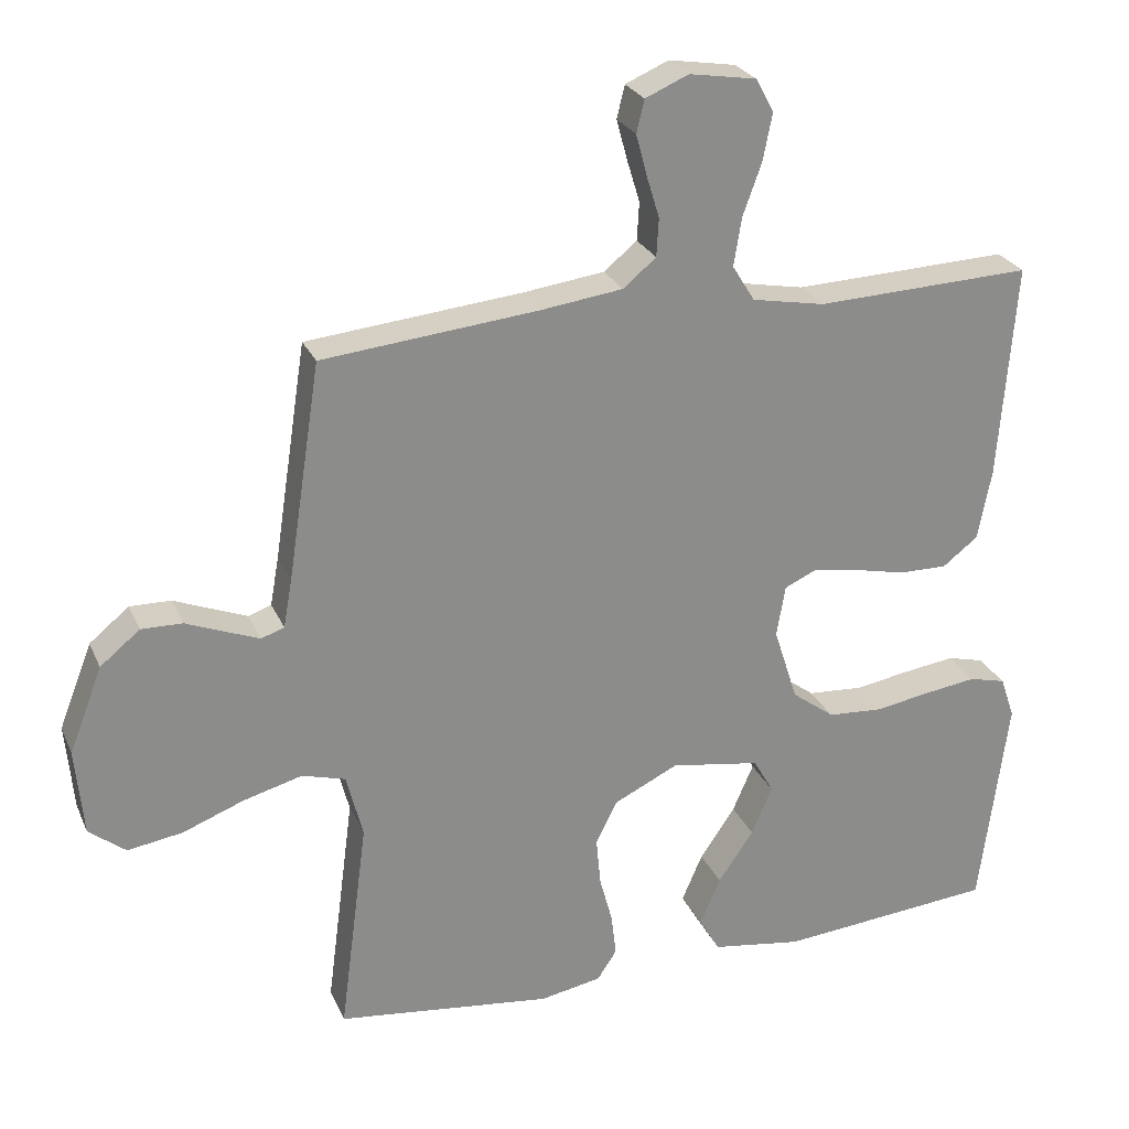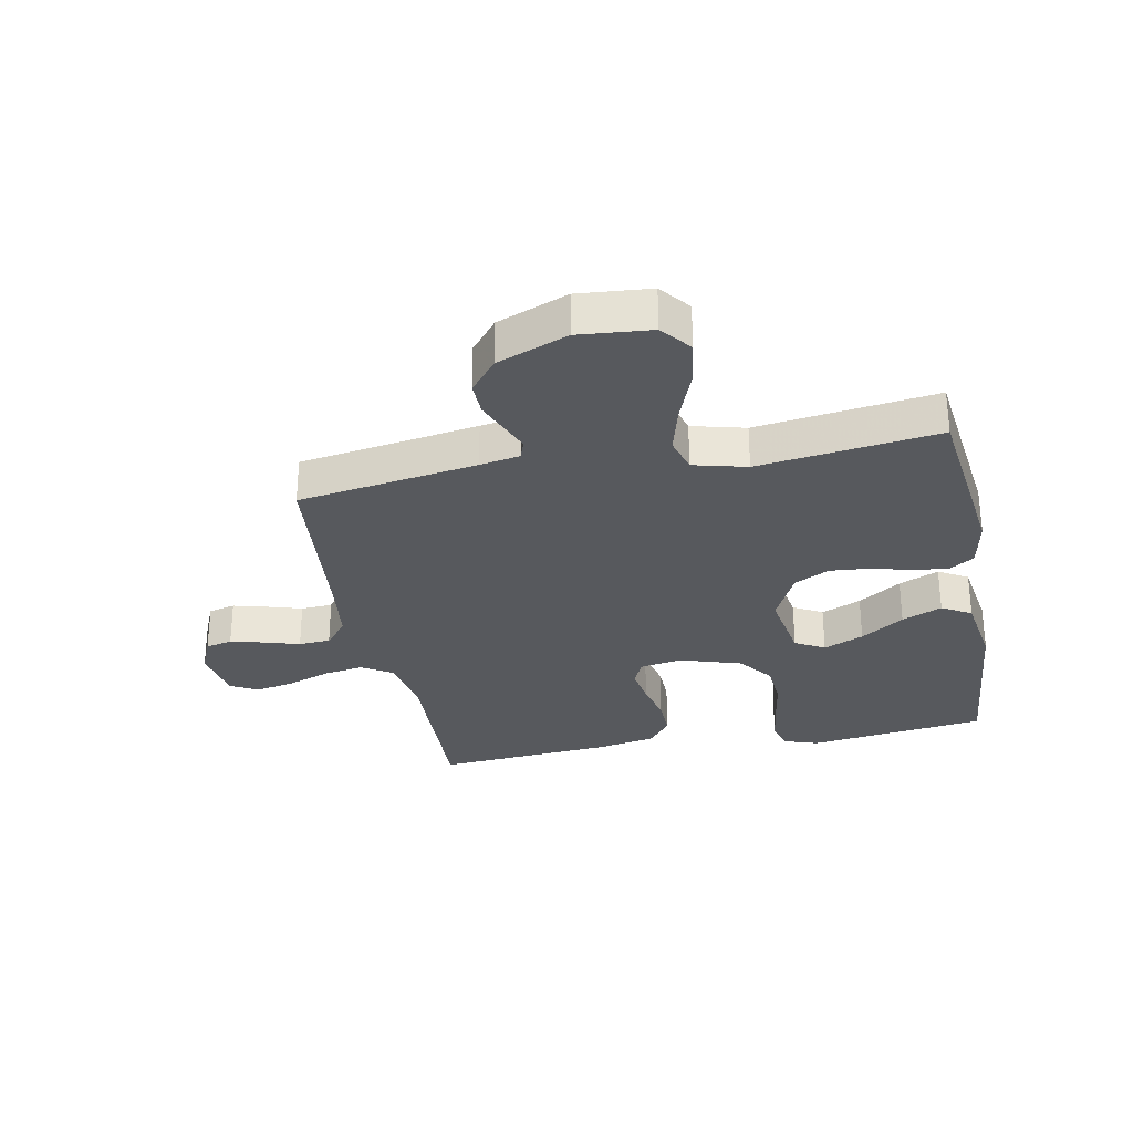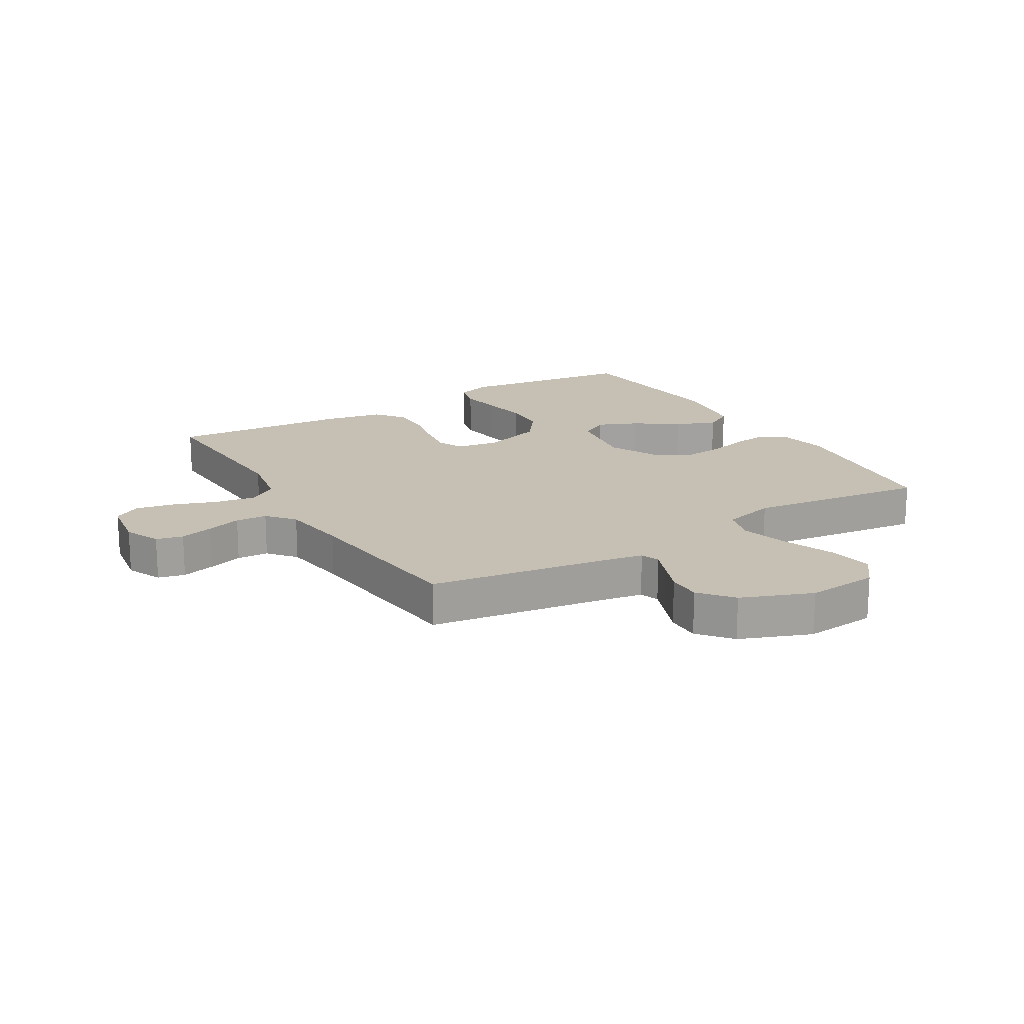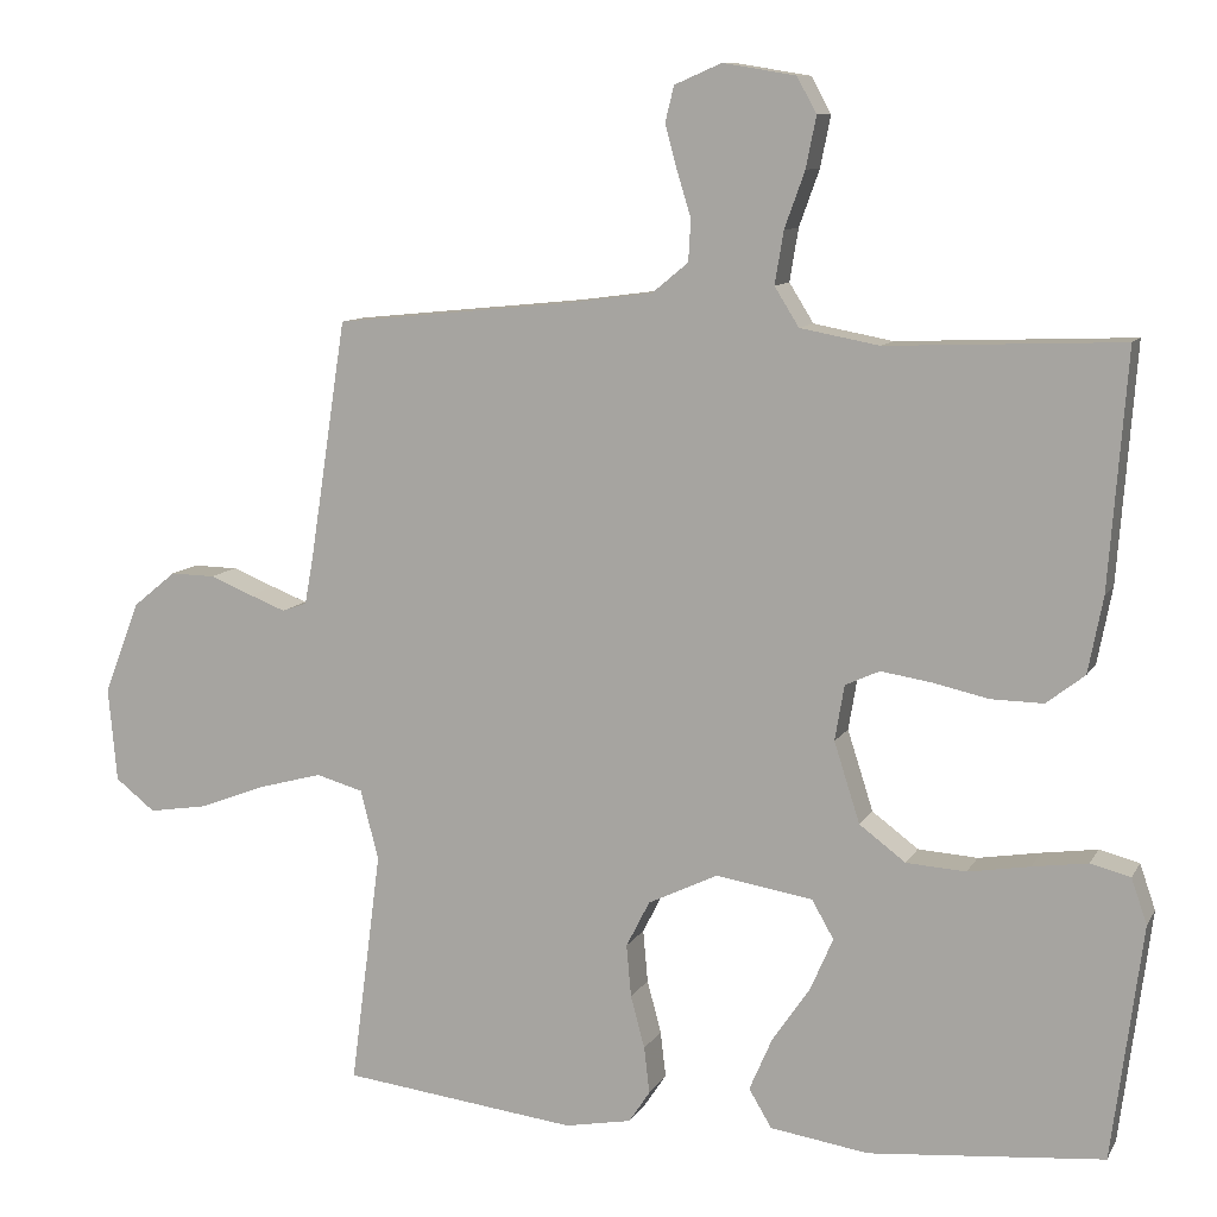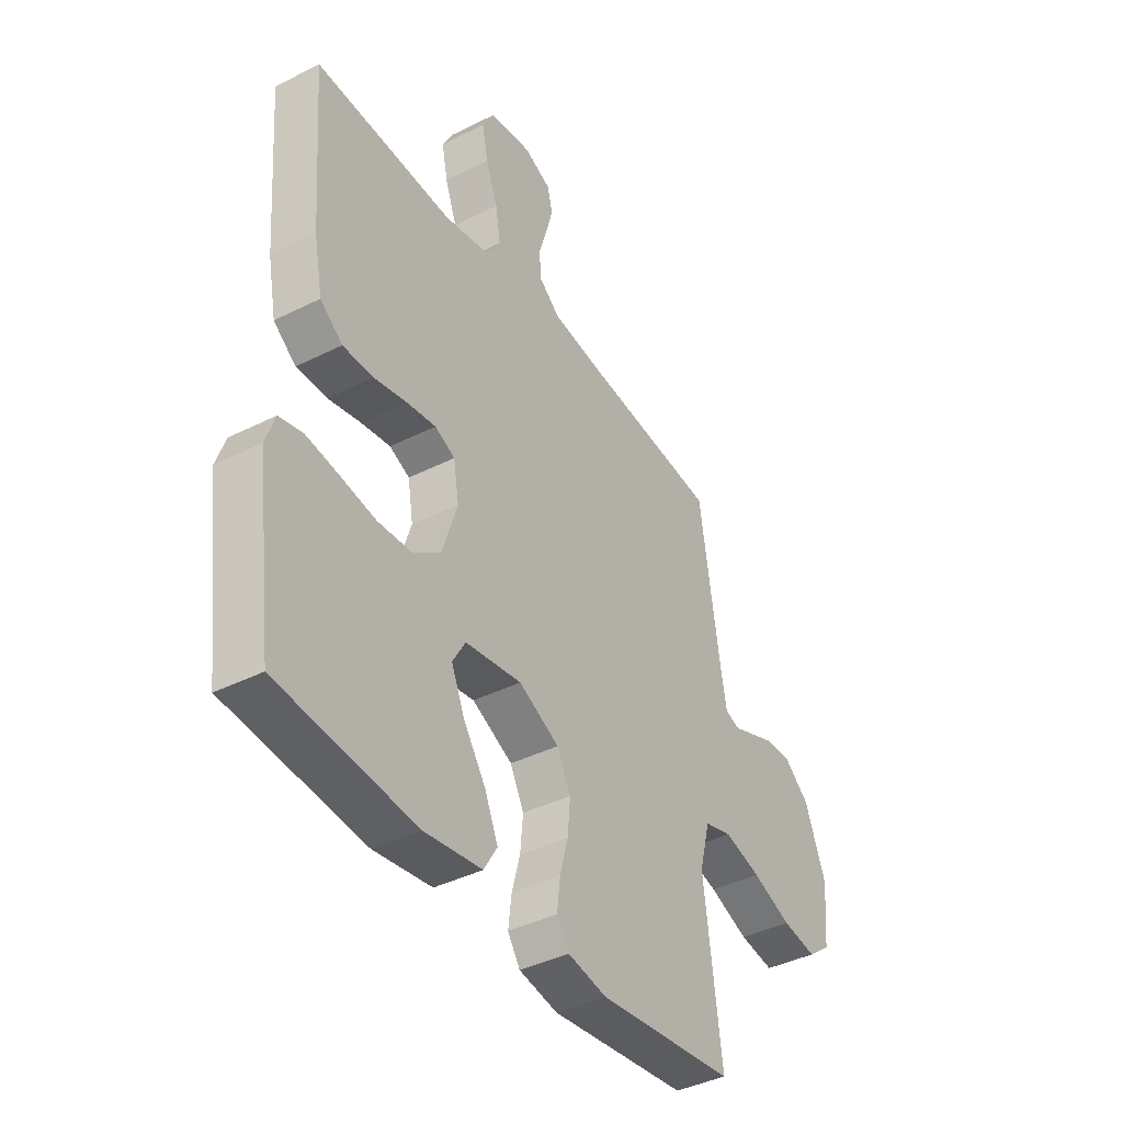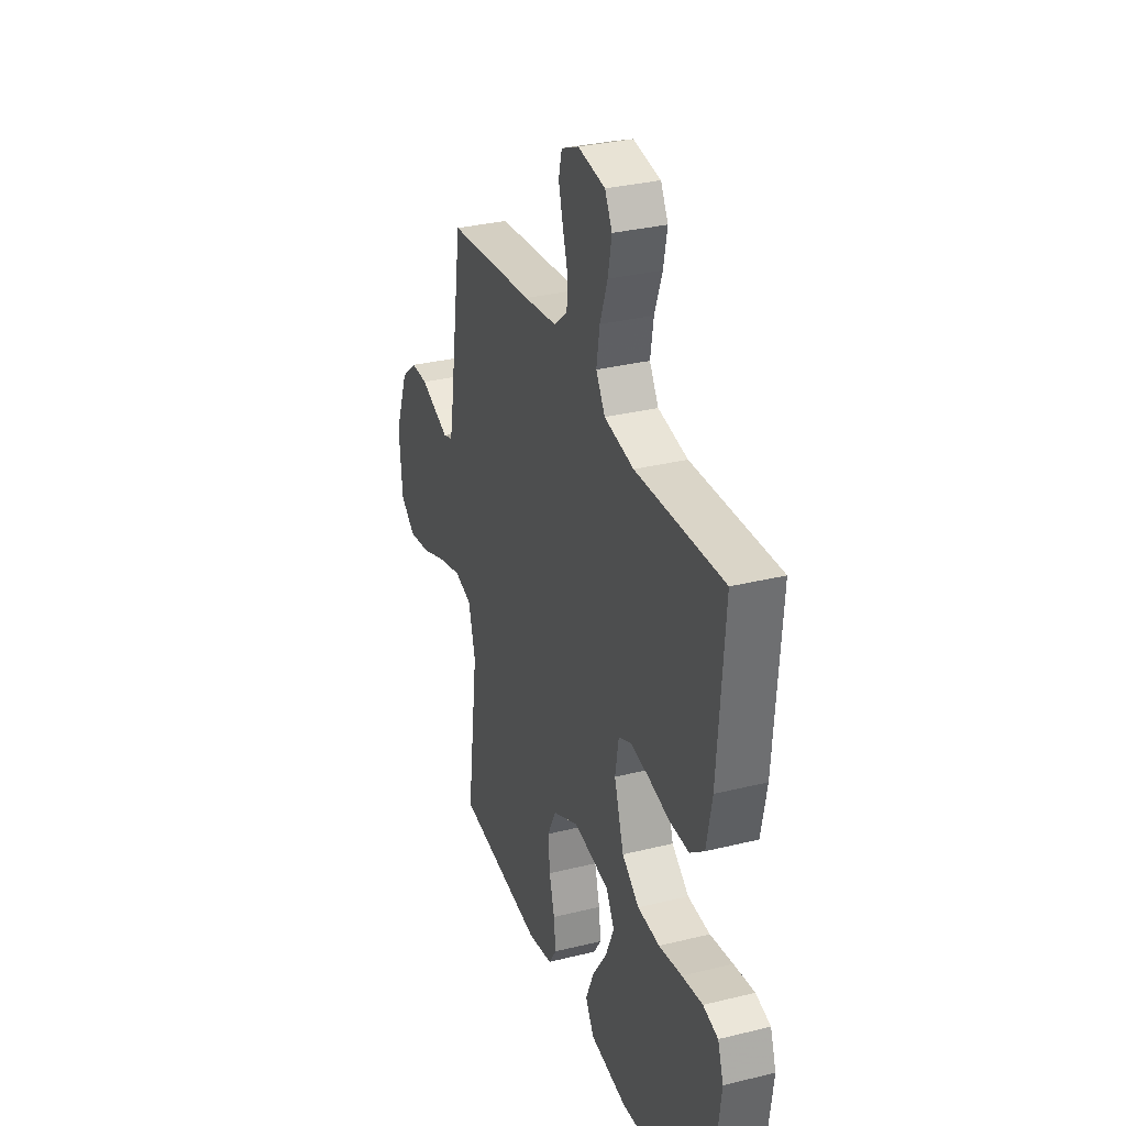
<metadata>
{"format":"obj","ext":"obj","renderer":"f3d","projection":"perspective","resolution":1024,"background":"white","views":[{"elev":25.7,"azim":160.2,"up":"+Z"},{"elev":-29.5,"azim":101.2,"up":"+Y"},{"elev":18.1,"azim":58.9,"up":"+Y"},{"elev":9.9,"azim":-161.6,"up":"+Z"},{"elev":-40.4,"azim":-58.3,"up":"+Z"},{"elev":31.6,"azim":-109.3,"up":"+Z"}]}
</metadata>
<code>
v -0.5 0.07 0.5
v -0.2 0.07 0.488
v -0.099 0.07 0.507
v -0.068 0.07 0.557
v -0.079 0.07 0.624
v -0.105 0.07 0.696
v -0.118 0.07 0.761
v -0.093 0.07 0.807
v 0 0.07 0.822
v 0.06 0.07 0.796
v 0.071 0.07 0.751
v 0.056 0.07 0.695
v 0.038 0.07 0.636
v 0.041 0.07 0.583
v 0.087 0.07 0.545
v 0.2 0.07 0.53
v 0.5 0.07 0.5
v 0.546 0.07 0.2
v 0.558 0.07 0.133
v 0.59 0.07 0.122
v 0.636 0.07 0.14
v 0.691 0.07 0.162
v 0.748 0.07 0.163
v 0.803 0.07 0.118
v 0.849 0.07 0
v 0.838 0.07 -0.121
v 0.787 0.07 -0.161
v 0.711 0.07 -0.149
v 0.625 0.07 -0.116
v 0.544 0.07 -0.094
v 0.484 0.07 -0.111
v 0.461 0.07 -0.2
v 0.5 0.07 -0.5
v 0.2 0.07 -0.536
v 0.115 0.07 -0.52
v 0.088 0.07 -0.479
v 0.095 0.07 -0.42
v 0.113 0.07 -0.353
v 0.119 0.07 -0.286
v 0.089 0.07 -0.227
v 0 0.07 -0.184
v -0.124 0.07 -0.204
v -0.152 0.07 -0.253
v -0.123 0.07 -0.32
v -0.074 0.07 -0.392
v -0.045 0.07 -0.459
v -0.074 0.07 -0.508
v -0.2 0.07 -0.527
v -0.5 0.07 -0.5
v -0.539 0.07 -0.2
v -0.519 0.07 -0.142
v -0.468 0.07 -0.129
v -0.397 0.07 -0.139
v -0.318 0.07 -0.152
v -0.242 0.07 -0.147
v -0.183 0.07 -0.103
v -0.15 0.07 0
v -0.162 0.07 0.071
v -0.206 0.07 0.091
v -0.27 0.07 0.081
v -0.342 0.07 0.065
v -0.409 0.07 0.064
v -0.458 0.07 0.102
v -0.477 0.07 0.2
v -0.5 0 0.5
v -0.2 0 0.488
v -0.099 0 0.507
v -0.068 0 0.557
v -0.079 0 0.624
v -0.105 0 0.696
v -0.118 0 0.761
v -0.093 0 0.807
v 0 0 0.822
v 0.06 0 0.796
v 0.071 0 0.751
v 0.056 0 0.695
v 0.038 0 0.636
v 0.041 0 0.583
v 0.087 0 0.545
v 0.2 0 0.53
v 0.5 0 0.5
v 0.546 0 0.2
v 0.558 0 0.133
v 0.59 0 0.122
v 0.636 0 0.14
v 0.691 0 0.162
v 0.748 0 0.163
v 0.803 0 0.118
v 0.849 0 0
v 0.838 0 -0.121
v 0.787 0 -0.161
v 0.711 0 -0.149
v 0.625 0 -0.116
v 0.544 0 -0.094
v 0.484 0 -0.111
v 0.461 0 -0.2
v 0.5 0 -0.5
v 0.2 0 -0.536
v 0.115 0 -0.52
v 0.088 0 -0.479
v 0.095 0 -0.42
v 0.113 0 -0.353
v 0.119 0 -0.286
v 0.089 0 -0.227
v 0 0 -0.184
v -0.124 0 -0.204
v -0.152 0 -0.253
v -0.123 0 -0.32
v -0.074 0 -0.392
v -0.045 0 -0.459
v -0.074 0 -0.508
v -0.2 0 -0.527
v -0.5 0 -0.5
v -0.539 0 -0.2
v -0.519 0 -0.142
v -0.468 0 -0.129
v -0.397 0 -0.139
v -0.318 0 -0.152
v -0.242 0 -0.147
v -0.183 0 -0.103
v -0.15 0 0
v -0.162 0 0.071
v -0.206 0 0.091
v -0.27 0 0.081
v -0.342 0 0.065
v -0.409 0 0.064
v -0.458 0 0.102
v -0.477 0 0.2
f 63 64 1 2
f 60 61 62 63
f 59 60 63 2
f 58 59 2 3
f 57 58 3 4
f 51 52 53 54
f 49 50 51 54
f 49 54 55
f 48 49 55 56
f 44 45 46 47
f 43 44 47 48
f 35 36 37 38
f 35 38 39
f 32 33 34 35
f 31 32 35 39
f 26 27 28 29
f 26 29 30
f 25 26 30
f 24 25 30 31
f 21 22 23 24
f 20 21 24 31
f 16 17 18
f 15 16 18 19
f 14 15 19
f 10 11 12 13
f 8 9 10 13
f 8 13 14
f 5 6 7 8
f 4 5 8 14
f 57 4 14 19
f 43 48 56 57
f 42 43 57
f 41 42 57 19
f 20 31 39 40
f 19 20 40 41
f 66 65 128 127
f 127 126 125 124
f 66 127 124 123
f 67 66 123 122
f 68 67 122 121
f 118 117 116 115
f 118 115 114 113
f 119 118 113
f 120 119 113 112
f 111 110 109 108
f 112 111 108 107
f 102 101 100 99
f 103 102 99
f 99 98 97 96
f 103 99 96 95
f 93 92 91 90
f 94 93 90
f 94 90 89
f 95 94 89 88
f 88 87 86 85
f 95 88 85 84
f 82 81 80
f 83 82 80 79
f 83 79 78
f 77 76 75 74
f 77 74 73 72
f 78 77 72
f 72 71 70 69
f 78 72 69 68
f 83 78 68 121
f 121 120 112 107
f 121 107 106
f 83 121 106 105
f 104 103 95 84
f 105 104 84 83
f 1 65 66 2
f 2 66 67 3
f 3 67 68 4
f 4 68 69 5
f 5 69 70 6
f 6 70 71 7
f 7 71 72 8
f 8 72 73 9
f 9 73 74 10
f 10 74 75 11
f 11 75 76 12
f 12 76 77 13
f 13 77 78 14
f 14 78 79 15
f 15 79 80 16
f 16 80 81 17
f 17 81 82 18
f 18 82 83 19
f 19 83 84 20
f 20 84 85 21
f 21 85 86 22
f 22 86 87 23
f 23 87 88 24
f 24 88 89 25
f 25 89 90 26
f 26 90 91 27
f 27 91 92 28
f 28 92 93 29
f 29 93 94 30
f 30 94 95 31
f 31 95 96 32
f 32 96 97 33
f 33 97 98 34
f 34 98 99 35
f 35 99 100 36
f 36 100 101 37
f 37 101 102 38
f 38 102 103 39
f 39 103 104 40
f 40 104 105 41
f 41 105 106 42
f 42 106 107 43
f 43 107 108 44
f 44 108 109 45
f 45 109 110 46
f 46 110 111 47
f 47 111 112 48
f 48 112 113 49
f 49 113 114 50
f 50 114 115 51
f 51 115 116 52
f 52 116 117 53
f 53 117 118 54
f 54 118 119 55
f 55 119 120 56
f 56 120 121 57
f 57 121 122 58
f 58 122 123 59
f 59 123 124 60
f 60 124 125 61
f 61 125 126 62
f 62 126 127 63
f 63 127 128 64
f 64 128 65 1

</code>
